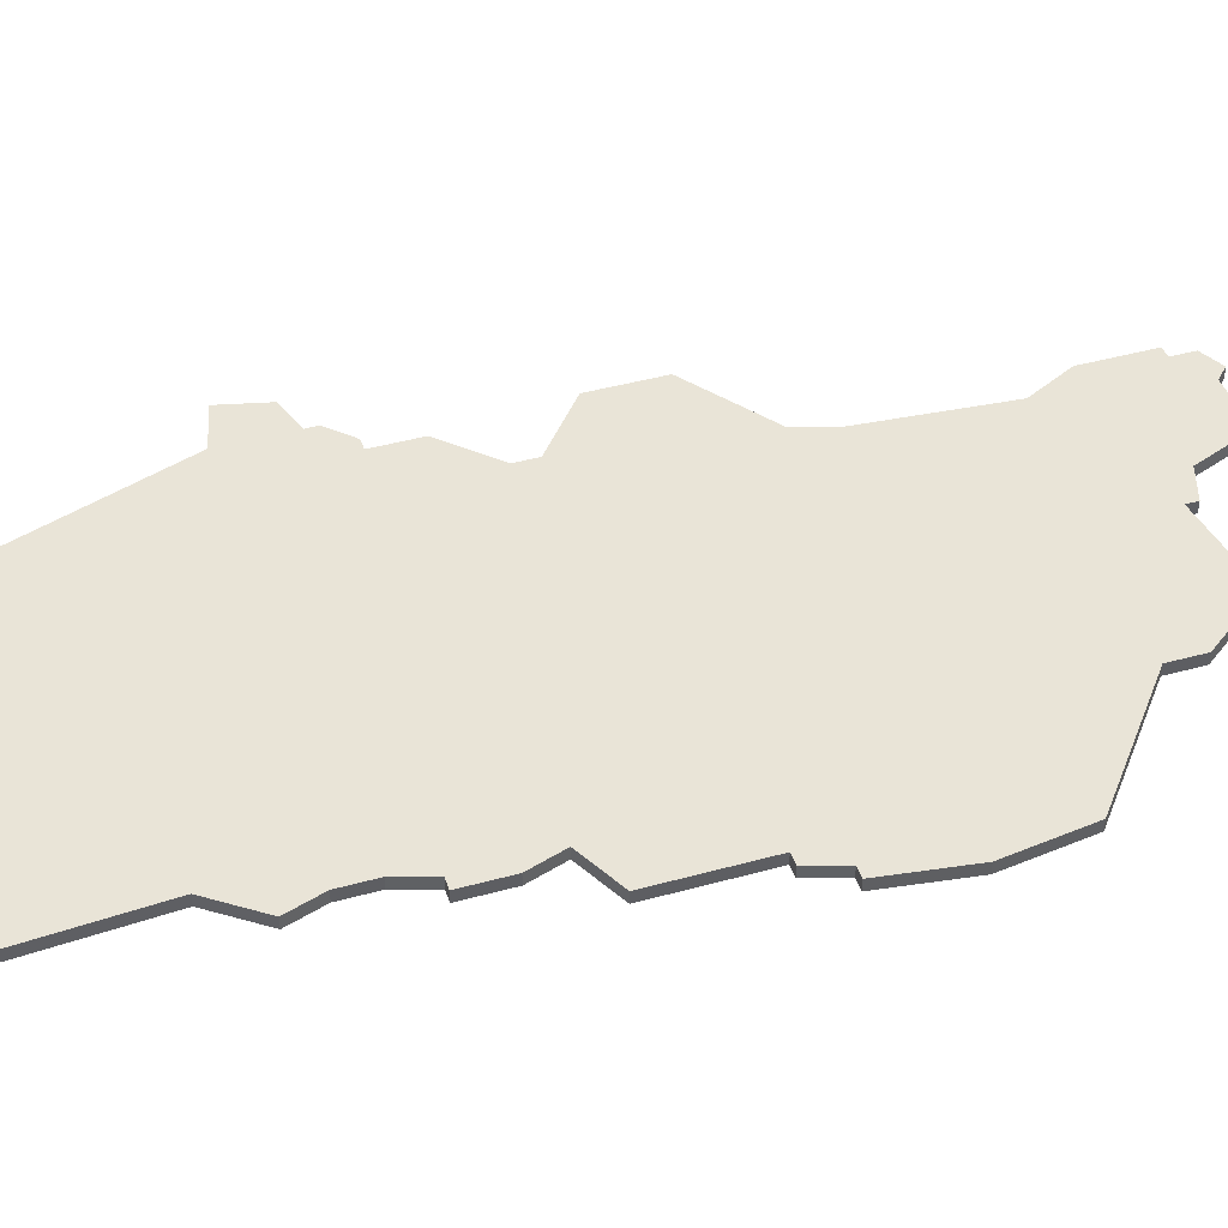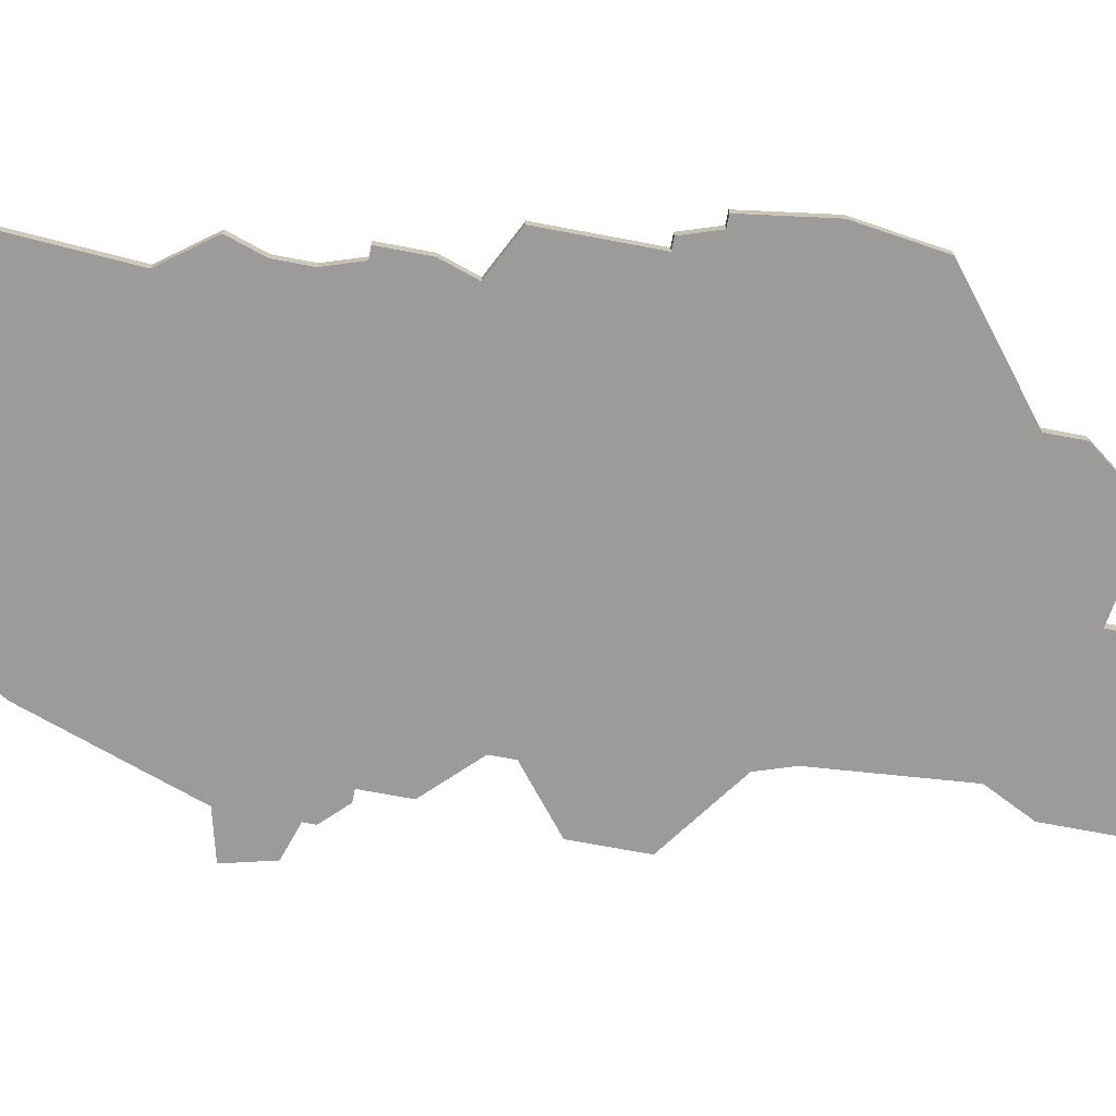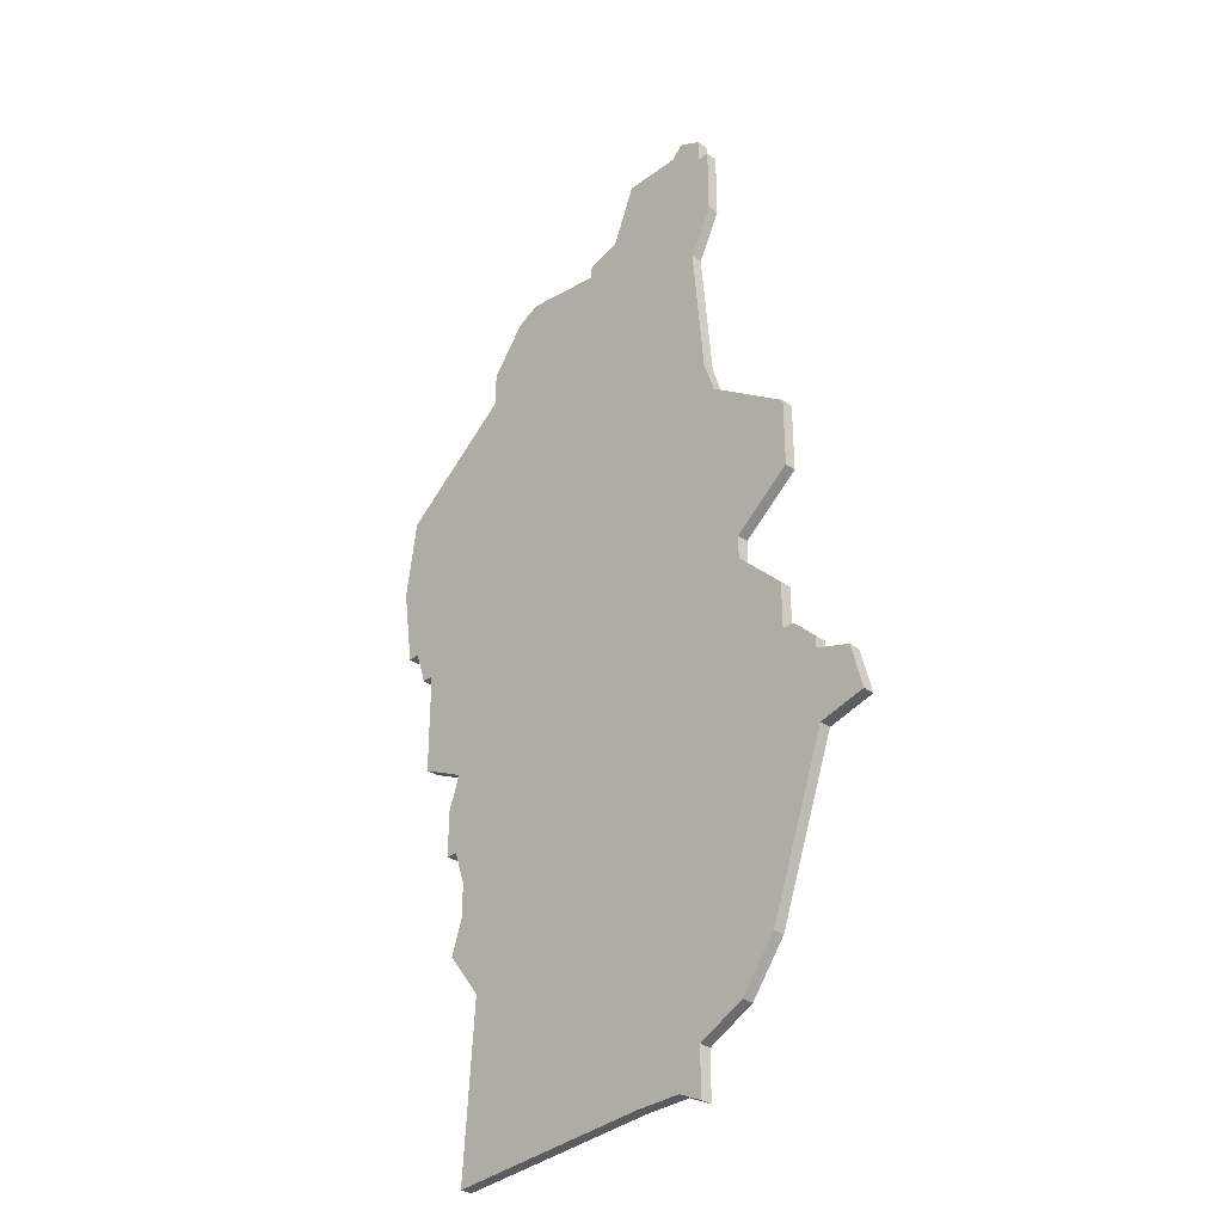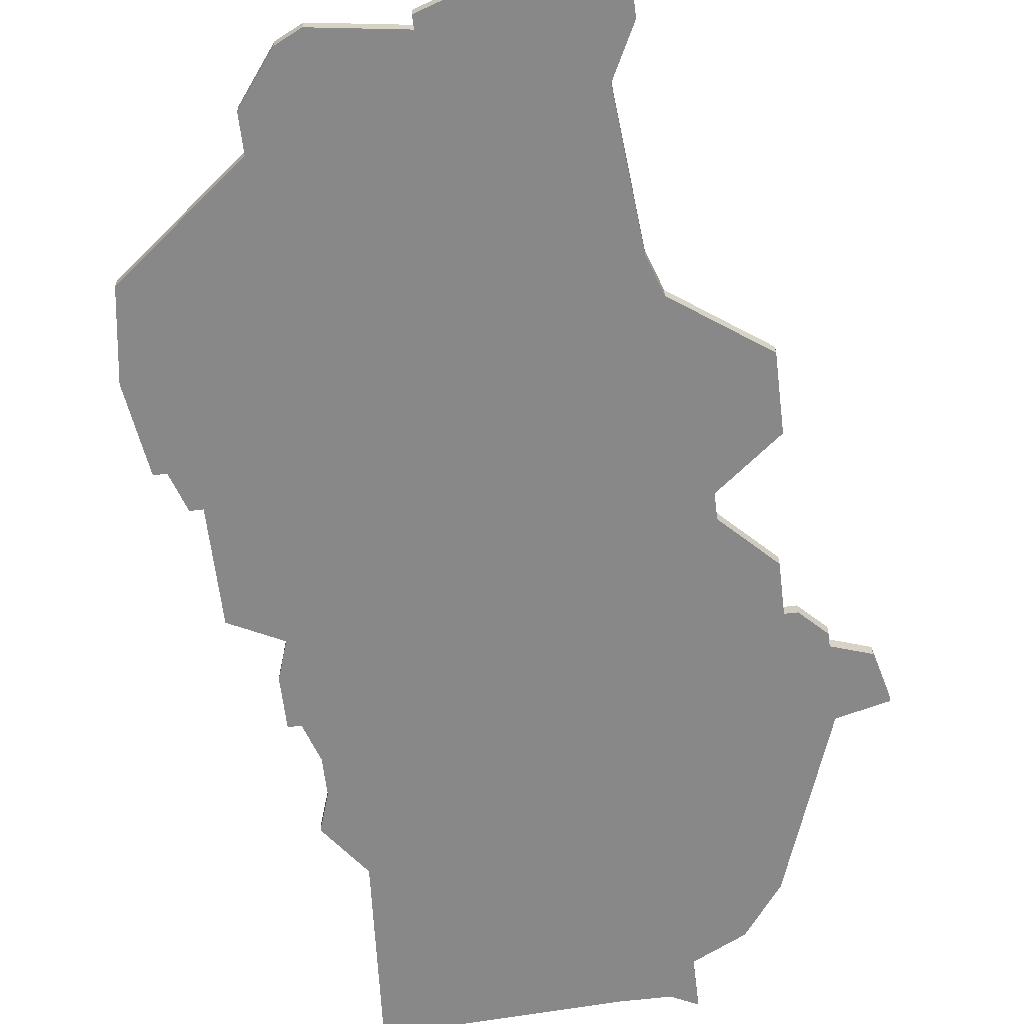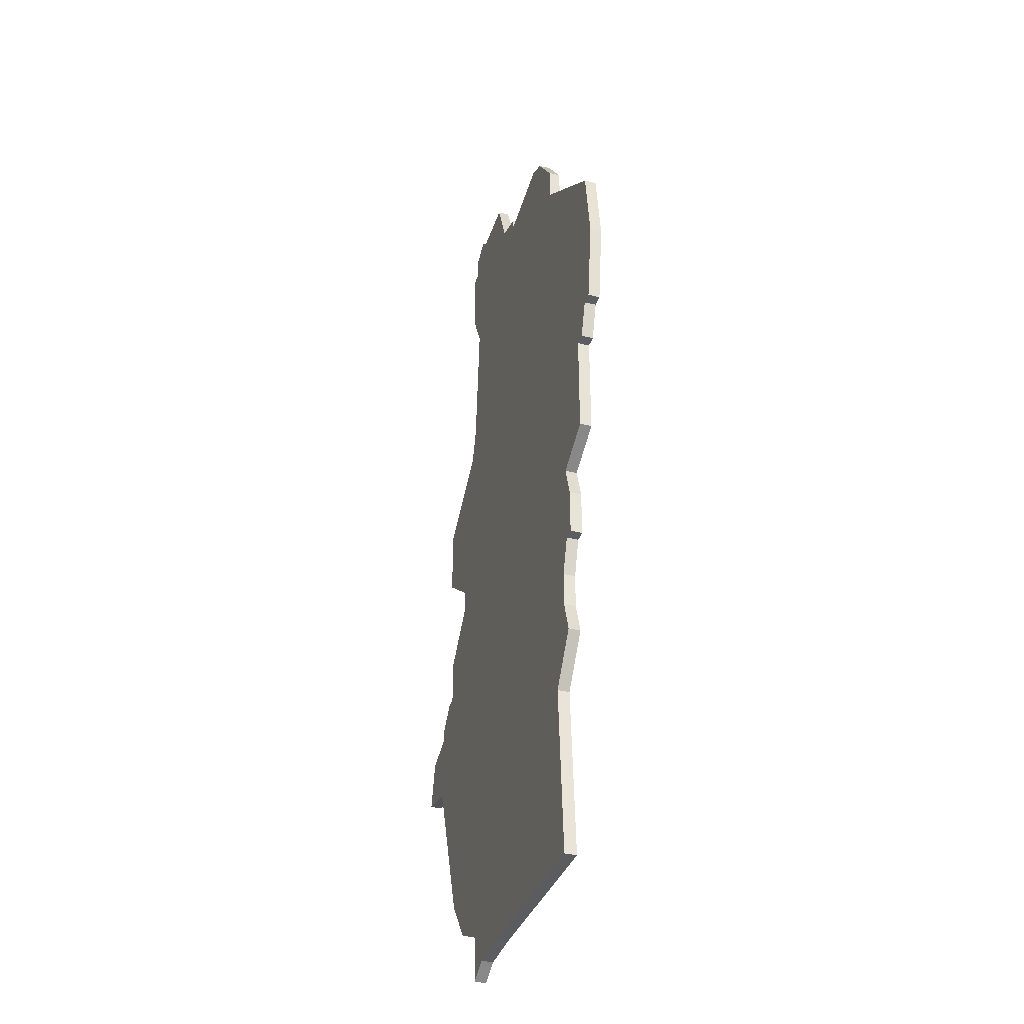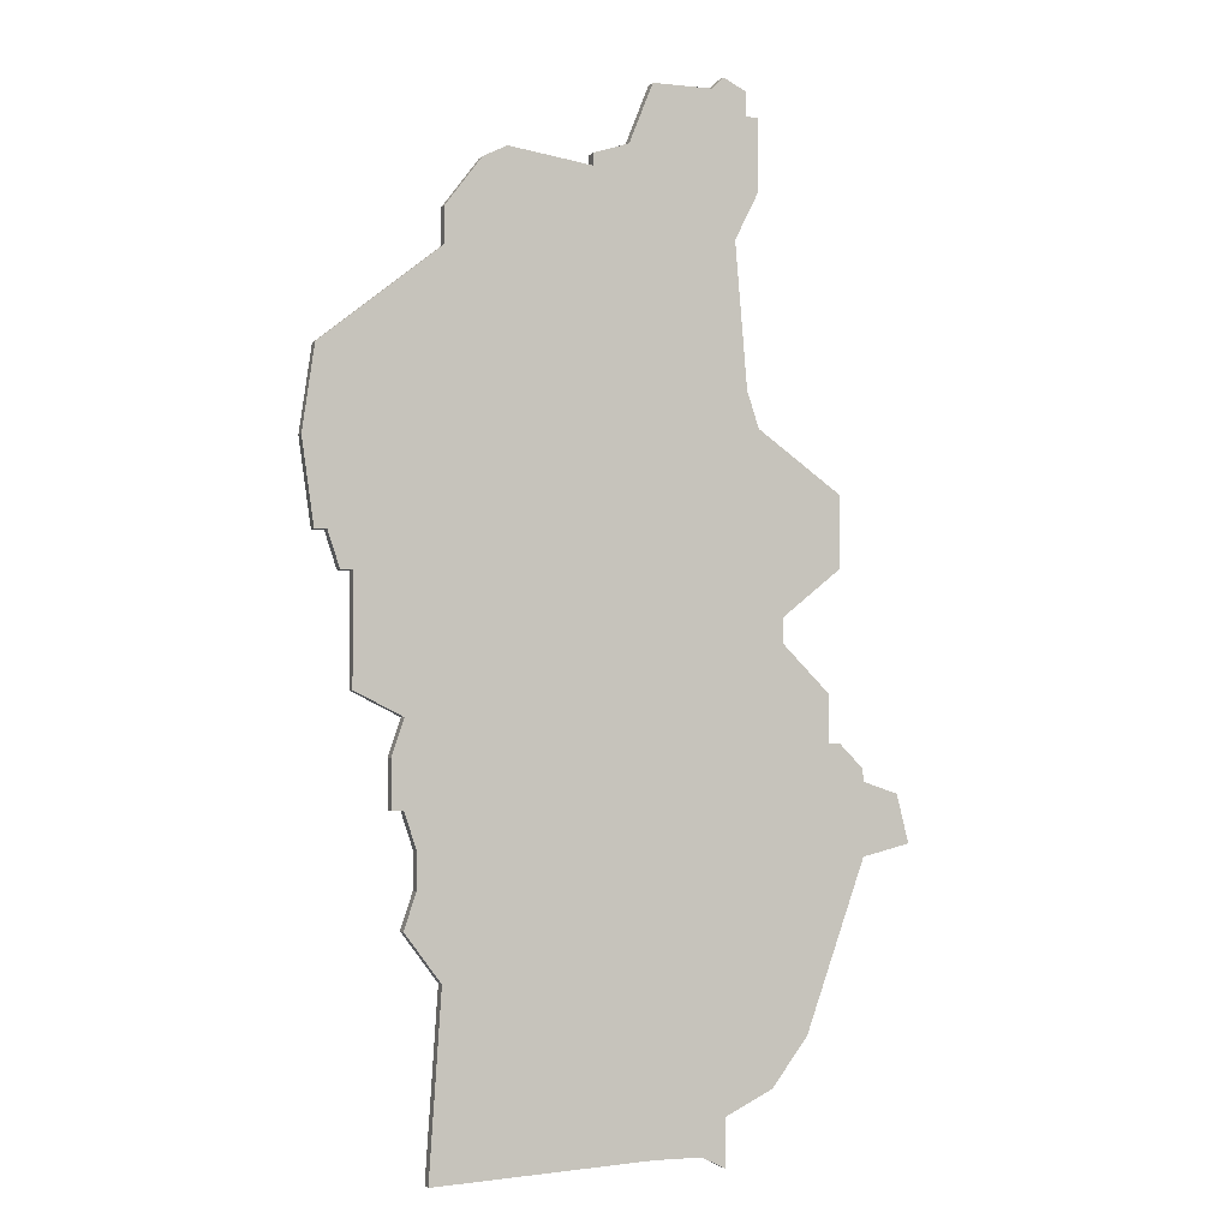
<metadata>
{"format":"obj","ext":"obj","renderer":"f3d","projection":"perspective","resolution":1024,"background":"white","views":[{"elev":43.3,"azim":71.9,"up":"+Z"},{"elev":-69.7,"azim":79.2,"up":"+Z"},{"elev":-33.0,"azim":-134.4,"up":"+Y"},{"elev":-62.9,"azim":-173.1,"up":"+Z"},{"elev":-37.0,"azim":72.9,"up":"+Y"},{"elev":-3.0,"azim":159.7,"up":"+Y"}]}
</metadata>
<code>
v 4294 -648 0
v 4294 -648 1
v 4335 -648 0
v 4335 -648 1
v 4335 -651 0
v 4335 -651 1
v 4310 -669 0
v 4310 -669 1
v 4310 -587 0
v 4310 -587 1
v 4310 -673 0
v 4310 -673 1
v 4343 -624 0
v 4343 -624 1
v 4343 -610 0
v 4343 -610 1
v 4318 -593 0
v 4318 -593 1
v 4301 -636 0
v 4301 -636 1
v 4301 -640 0
v 4301 -640 1
v 4334 -673 0
v 4334 -673 1
v 4309 -600 0
v 4309 -600 1
v 4342 -624 0
v 4342 -624 1
v 4300 -620 0
v 4300 -620 1
v 4300 -640 0
v 4300 -640 1
v 4300 -626 0
v 4300 -626 1
v 4333 -599 0
v 4333 -599 1
v 4333 -658 0
v 4333 -658 1
v 4333 -602 0
v 4333 -602 1
v 4308 -612 0
v 4308 -612 1
v 4308 -588 0
v 4308 -588 1
v 4308 -590 0
v 4308 -590 1
v 4341 -627 0
v 4341 -627 1
v 4316 -588 0
v 4316 -588 1
v 4316 -672 0
v 4316 -672 1
v 4307 -596 0
v 4307 -596 1
v 4307 -590 0
v 4307 -590 1
v 4307 -615 0
v 4307 -615 1
v 4340 -636 0
v 4340 -636 1
v 4340 -627 0
v 4340 -627 1
v 4298 -649 0
v 4298 -649 1
v 4298 -642 0
v 4298 -642 1
v 4298 -643 0
v 4298 -643 1
v 4306 -667 0
v 4306 -667 1
v 4330 -595 0
v 4330 -595 1
v 4305 -630 0
v 4305 -630 1
v 4305 -632 0
v 4305 -632 1
v 4321 -595 0
v 4321 -595 1
v 4321 -594 0
v 4321 -594 1
v 4337 -645 0
v 4337 -645 1
v 4337 -641 0
v 4337 -641 1
v 4312 -672 0
v 4312 -672 1
v 4295 -644 0
v 4295 -644 1
v 4328 -594 0
v 4328 -594 1
v 4303 -663 0
v 4303 -663 1
v 4336 -645 0
v 4336 -645 1
v 4336 -654 0
v 4336 -654 1
v 4336 -638 0
v 4336 -638 1
v 4311 -588 0
v 4311 -588 1
v 4344 -617 0
v 4344 -617 1
f 87 63 1
f 67 63 87
f 65 31 67
f 67 31 21
f 21 63 67
f 7 91 37
f 91 7 69
f 91 63 37
f 21 37 63
f 75 21 19
f 3 21 75
f 61 57 41
f 29 73 33
f 73 29 57
f 73 57 61
f 45 17 53
f 25 53 17
f 55 45 53
f 99 45 43
f 43 9 99
f 99 17 45
f 41 25 77
f 75 73 97
f 85 11 7
f 37 23 51
f 7 37 51
f 21 3 5
f 37 5 95
f 5 37 21
f 75 97 3
f 83 81 93
f 93 97 83
f 97 61 59
f 61 97 73
f 3 97 93
f 41 39 61
f 77 89 39
f 39 89 71
f 17 79 77
f 17 99 49
f 17 77 25
f 101 13 27
f 61 39 27
f 71 35 39
f 39 15 101
f 101 27 39
f 39 41 77
f 47 61 27
f 51 85 7
f 2 64 88
f 88 64 68
f 68 32 66
f 22 32 68
f 68 64 22
f 38 92 8
f 70 8 92
f 38 64 92
f 64 38 22
f 20 22 76
f 76 22 4
f 42 58 62
f 34 74 30
f 58 30 74
f 62 58 74
f 54 18 46
f 18 54 26
f 54 46 56
f 44 46 100
f 100 10 44
f 46 18 100
f 78 26 42
f 98 74 76
f 8 12 86
f 52 24 38
f 52 38 8
f 6 4 22
f 96 6 38
f 22 38 6
f 4 98 76
f 94 82 84
f 84 98 94
f 60 62 98
f 74 98 62
f 94 98 4
f 62 40 42
f 40 90 78
f 72 90 40
f 78 80 18
f 50 100 18
f 26 78 18
f 28 14 102
f 28 40 62
f 40 36 72
f 102 16 40
f 40 28 102
f 78 42 40
f 28 62 48
f 8 86 52
f 2 88 1
f 1 88 87
f 64 2 63
f 63 2 1
f 92 64 91
f 91 64 63
f 70 92 69
f 69 92 91
f 8 70 7
f 7 70 69
f 12 8 11
f 11 8 7
f 86 12 85
f 85 12 11
f 52 86 51
f 51 86 85
f 24 52 23
f 23 52 51
f 38 24 37
f 37 24 23
f 96 38 95
f 95 38 37
f 6 96 5
f 5 96 95
f 4 6 3
f 3 6 5
f 94 4 93
f 93 4 3
f 82 94 81
f 81 94 93
f 84 82 83
f 83 82 81
f 98 84 97
f 97 84 83
f 60 98 59
f 59 98 97
f 62 60 61
f 61 60 59
f 48 62 47
f 47 62 61
f 28 48 27
f 27 48 47
f 14 28 13
f 13 28 27
f 102 14 101
f 101 14 13
f 16 102 15
f 15 102 101
f 40 16 39
f 39 16 15
f 36 40 35
f 35 40 39
f 72 36 71
f 71 36 35
f 90 72 89
f 89 72 71
f 78 90 77
f 77 90 89
f 80 78 79
f 79 78 77
f 18 80 17
f 17 80 79
f 50 18 49
f 49 18 17
f 100 50 99
f 99 50 49
f 10 100 9
f 9 100 99
f 44 10 43
f 43 10 9
f 46 44 45
f 45 44 43
f 56 46 55
f 55 46 45
f 54 56 53
f 53 56 55
f 26 54 25
f 25 54 53
f 42 26 41
f 41 26 25
f 58 42 57
f 57 42 41
f 30 58 29
f 29 58 57
f 34 30 33
f 33 30 29
f 74 34 73
f 73 34 33
f 76 74 75
f 75 74 73
f 20 76 19
f 19 76 75
f 22 20 21
f 21 20 19
f 32 22 31
f 31 22 21
f 66 32 65
f 65 32 31
f 88 68 87
f 87 68 67
f 68 66 67
f 67 66 65

</code>
